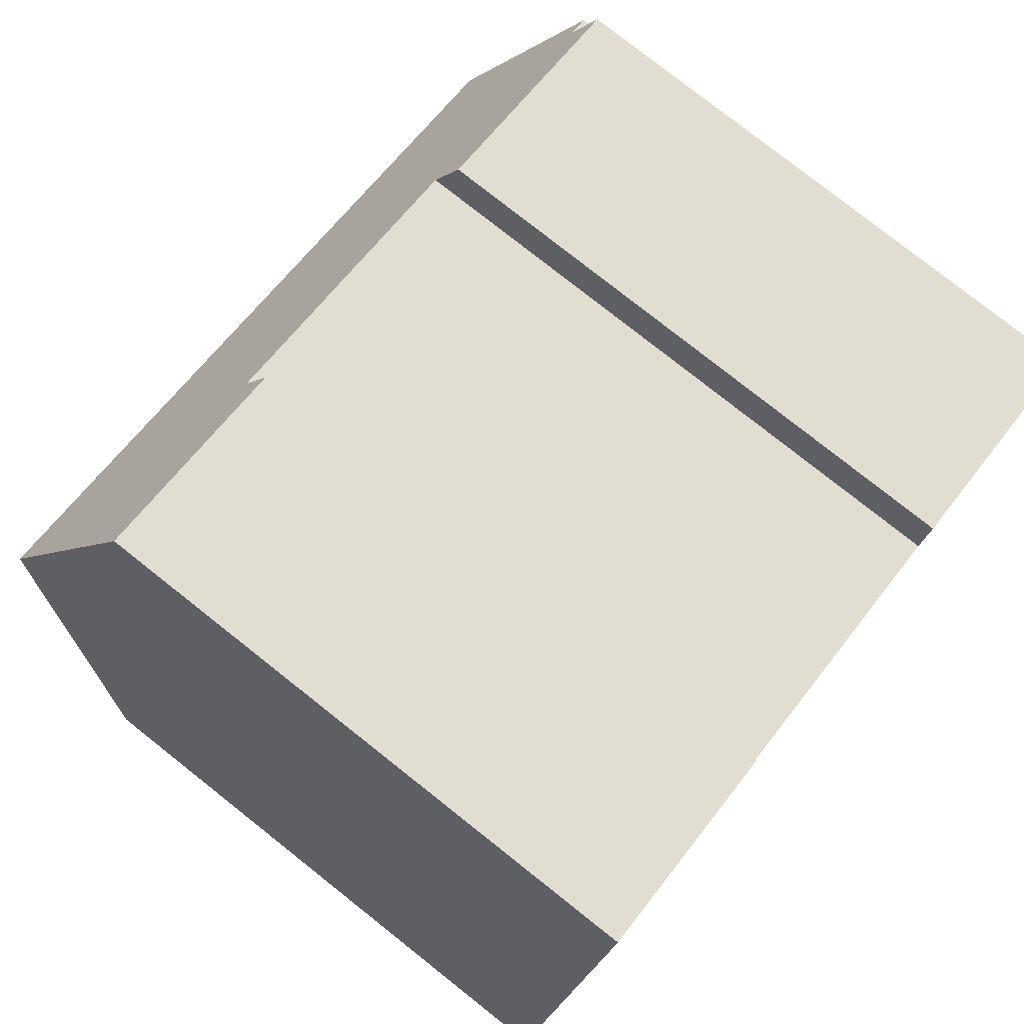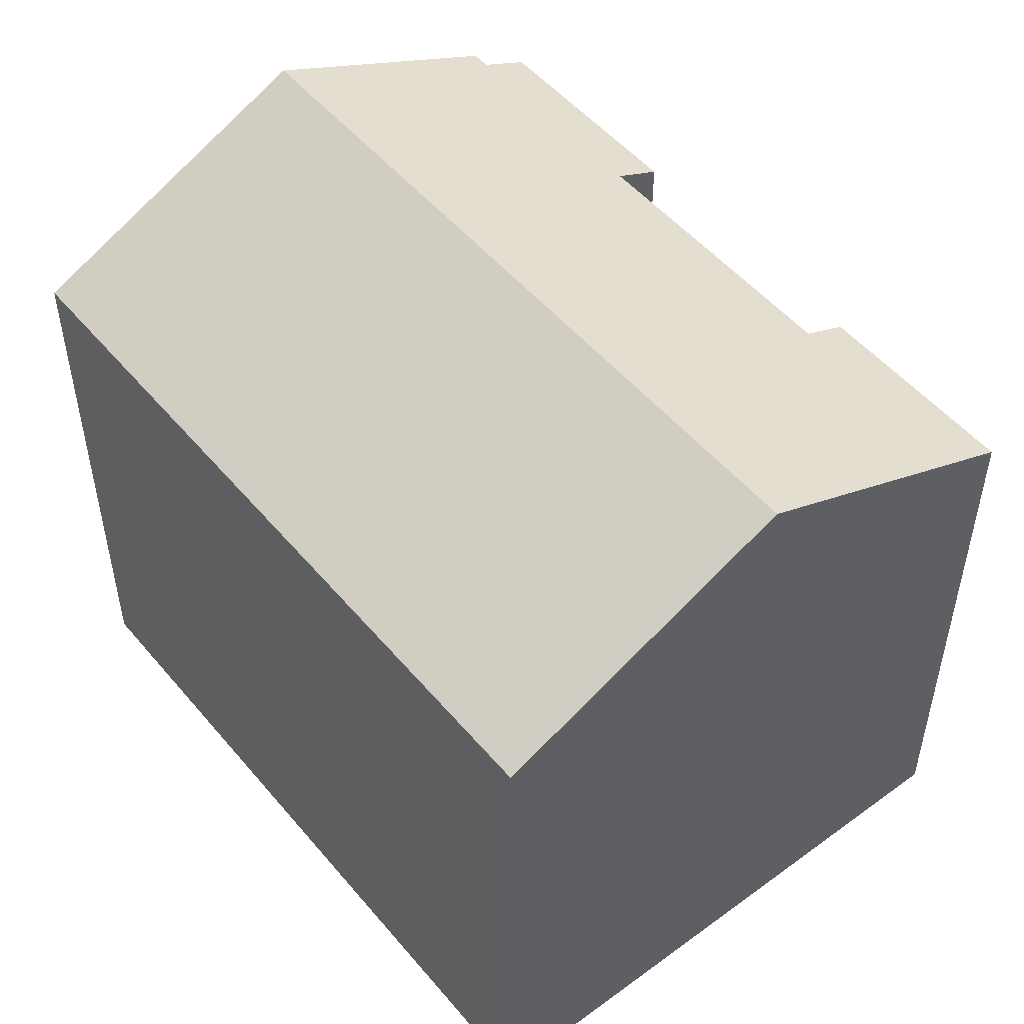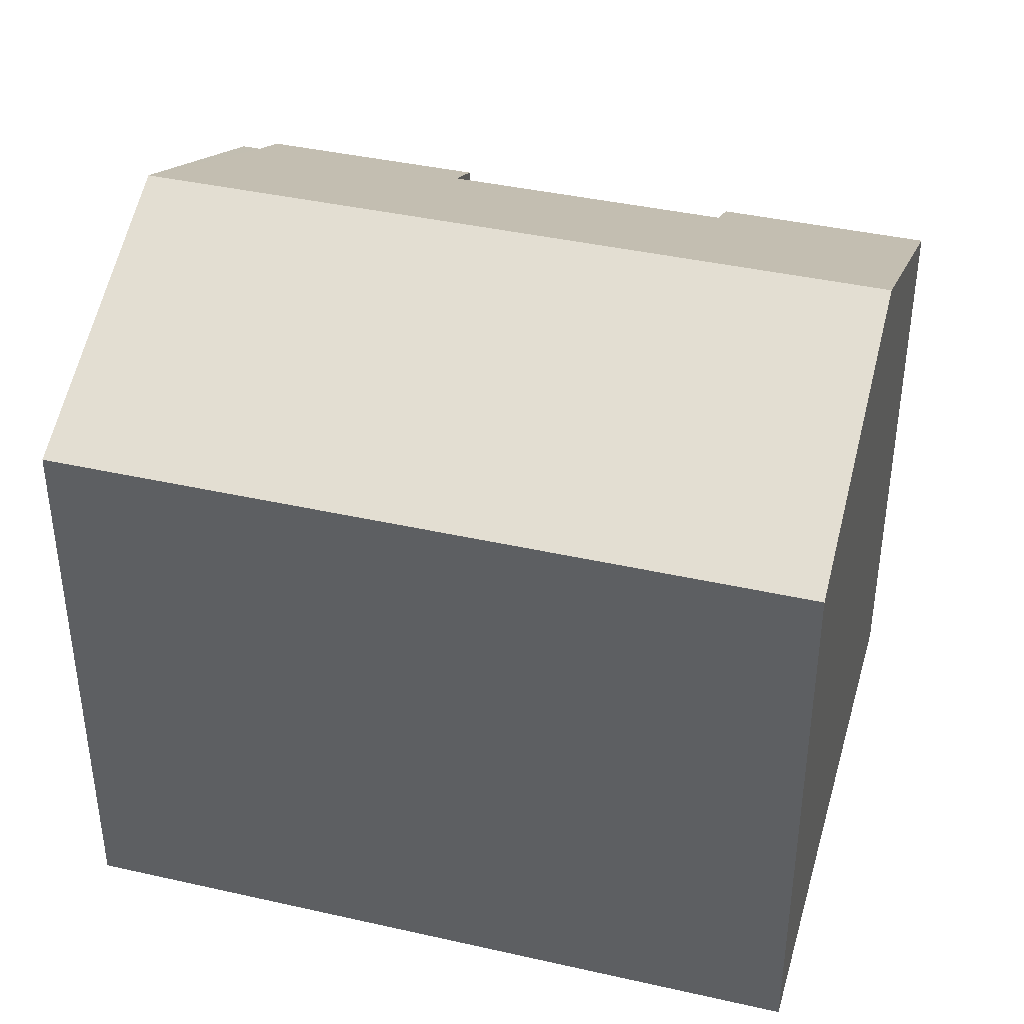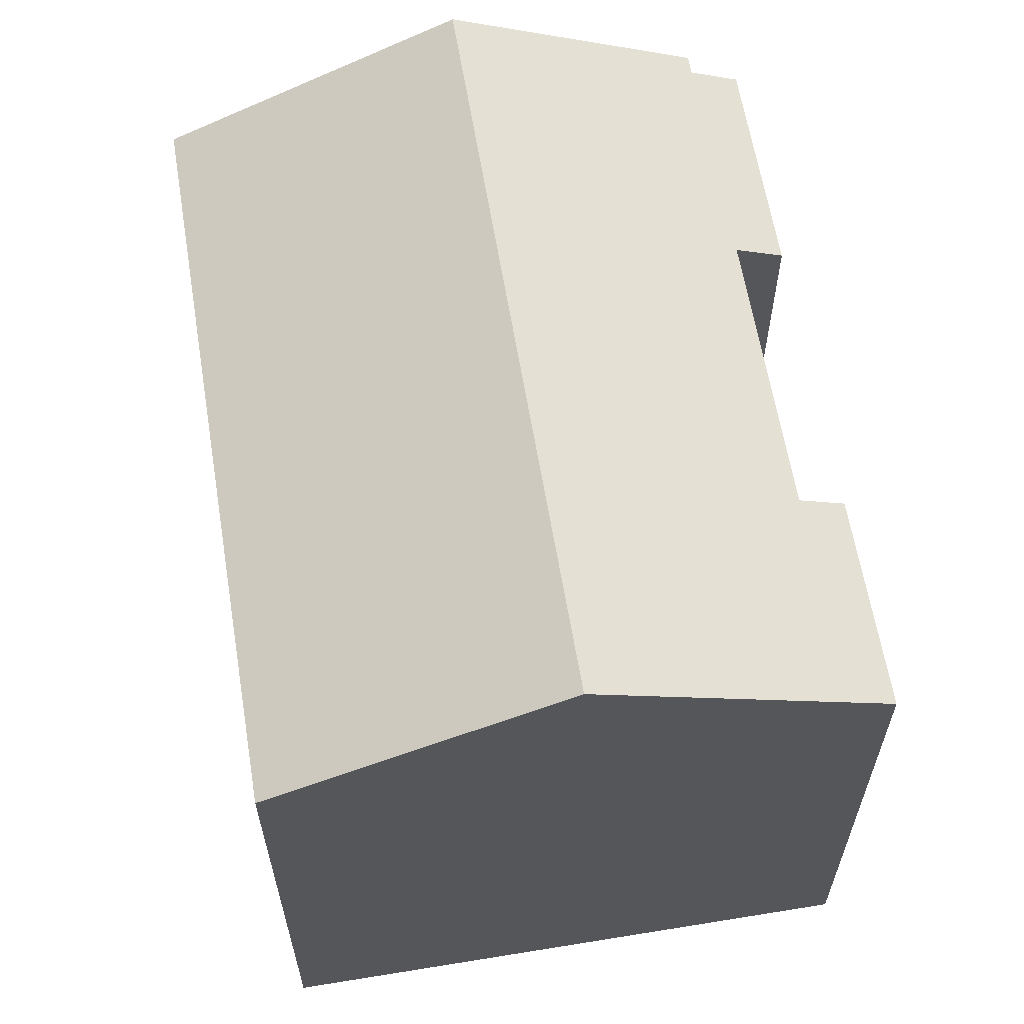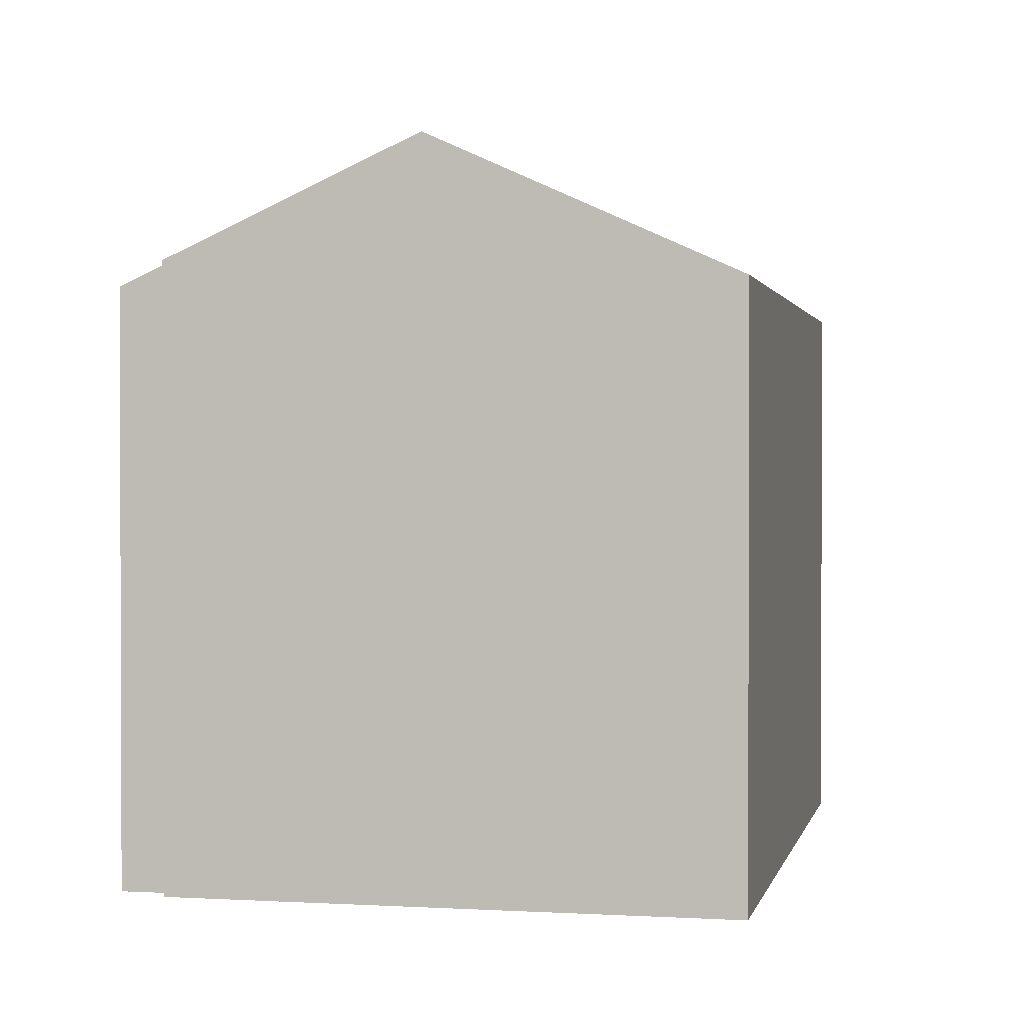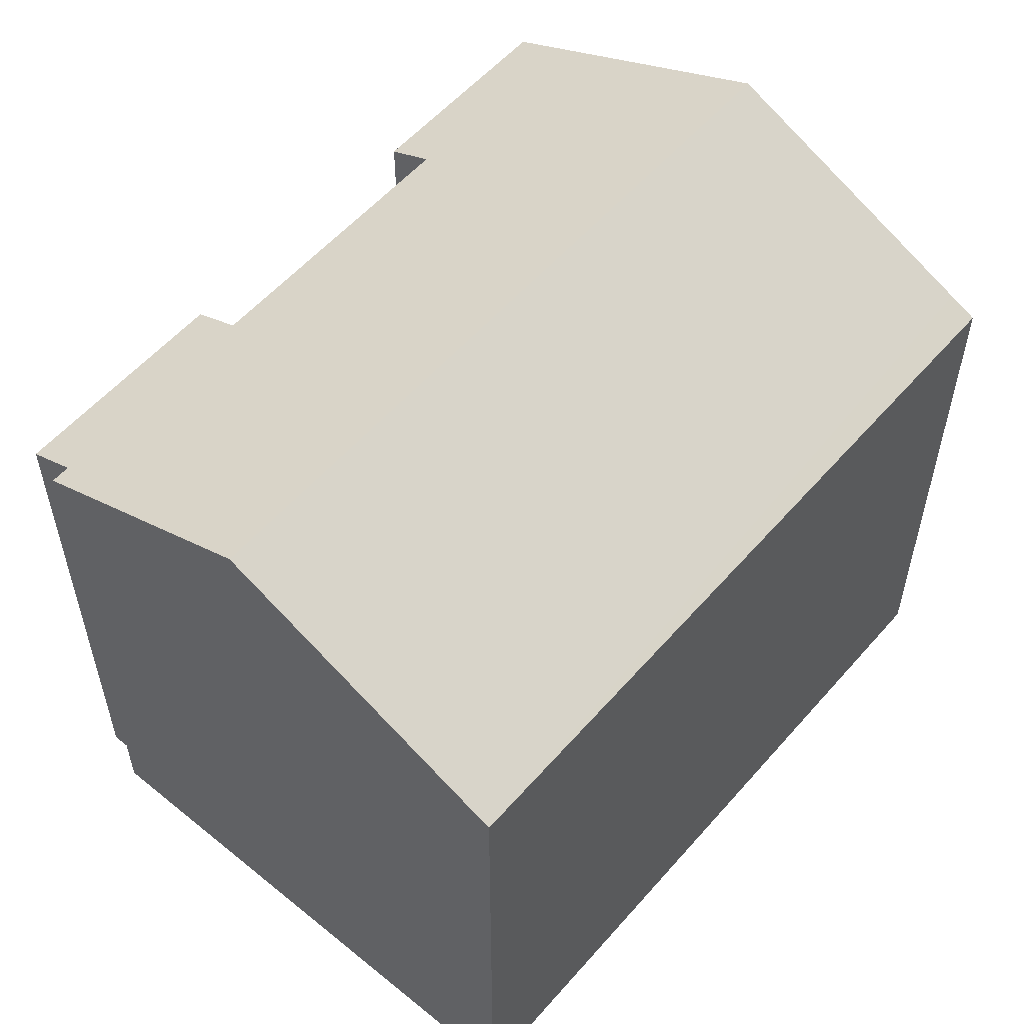
<metadata>
{"format":"obj","ext":"obj","renderer":"f3d","projection":"perspective","resolution":1024,"background":"white","views":[{"elev":79.0,"azim":-51.7,"up":"+Z"},{"elev":51.1,"azim":-116.5,"up":"+Y"},{"elev":40.0,"azim":-152.3,"up":"+Y"},{"elev":62.2,"azim":-87.3,"up":"+Y"},{"elev":1.2,"azim":114.3,"up":"+Y"},{"elev":56.1,"azim":142.5,"up":"+Y"}]}
</metadata>
<code>
v  20.36 13.89 10.47
v  14.71 14.43 10.46
v  14.96 13.89 11.62
v  8.062 13.92 13.05
v  1.518 17.17 7.089
v  3.025 13.92 14.13
v  7.824 14.43 11.94
v  19.3 17.17 3.282
v  20.1 14.44 9.295
v  20.57 14.44 9.196
v  0.141 14.2 0.659
v  9.756 13.89 -2.089
v  0 13.89 8.506e-16
v  17.78 13.89 -3.807
v  7.824 -7.31e-16 11.94
v  8.062 -7.99e-16 13.05
v  20.1 -5.692e-16 9.295
v  20.36 -6.411e-16 10.47
v  20.57 -5.631e-16 9.196
v  17.78 2.331e-16 -3.807
v  19.3 -2.01e-16 3.282
v  14.71 -6.406e-16 10.46
v  14.96 -7.118e-16 11.62
v  3.025 -8.65e-16 14.13
v  0 0 0
v  0.141 -4.035e-17 0.659
v  1.518 -4.341e-16 7.089
v  9.756 1.279e-16 -2.089
g defaultobject
f 1 2 3
f 4 5 6
f 5 4 7
f 5 7 8
f 8 7 2
f 8 2 9
f 9 2 1
f 8 9 10
f 11 12 13
f 12 11 14
f 14 11 8
f 8 11 5
f 4 15 7
f 15 4 16
f 1 17 9
f 17 1 18
f 10 14 8
f 14 10 19
f 14 19 20
f 20 19 21
f 15 2 7
f 2 15 22
f 23 1 3
f 1 23 18
f 17 10 9
f 10 17 19
f 24 4 6
f 4 24 16
f 22 3 2
f 3 22 23
f 25 11 13
f 11 25 5
f 5 25 6
f 6 25 26
f 6 26 27
f 6 27 24
f 20 12 14
f 12 20 13
f 13 20 25
f 25 20 28
f 28 26 25
f 26 28 27
f 27 28 20
f 27 20 24
f 24 20 21
f 24 21 15
f 15 21 22
f 22 21 17
f 17 21 19
f 22 17 23
f 18 23 17
f 16 24 15

</code>
